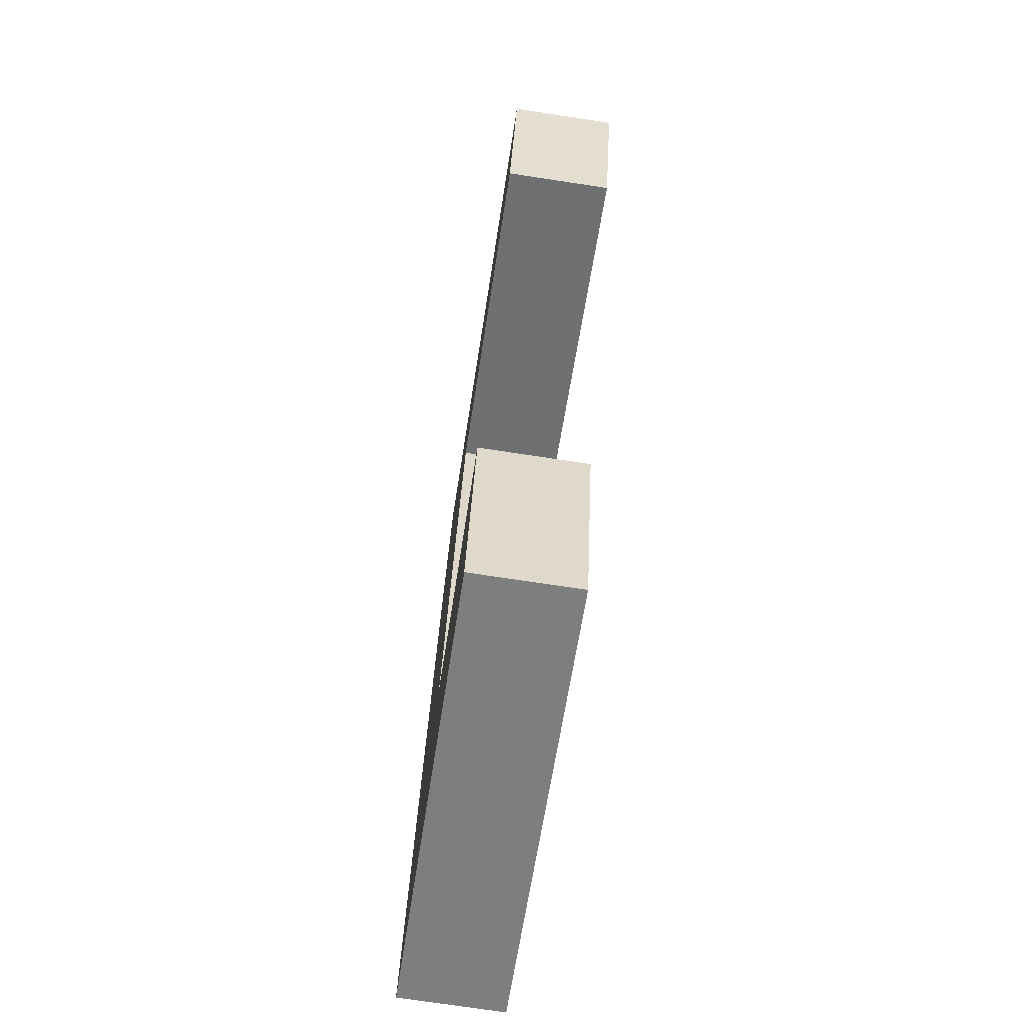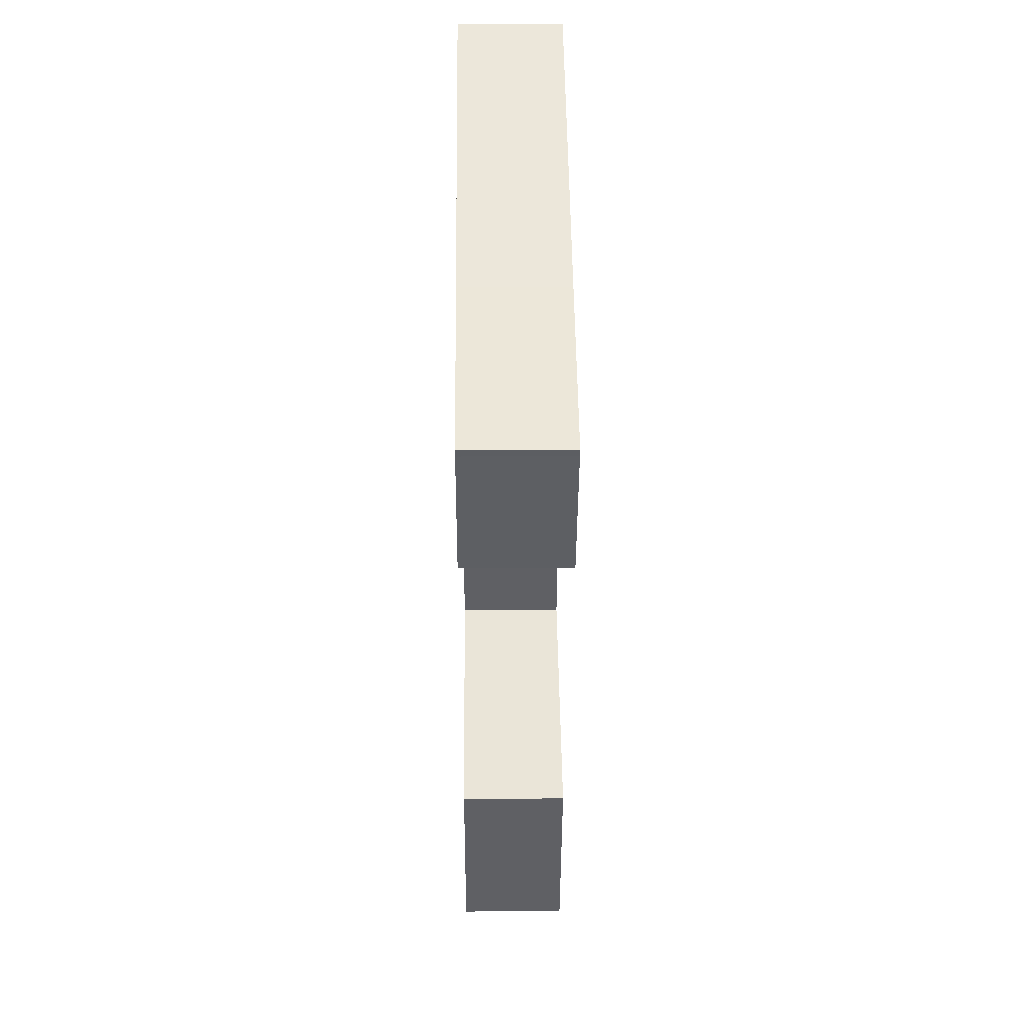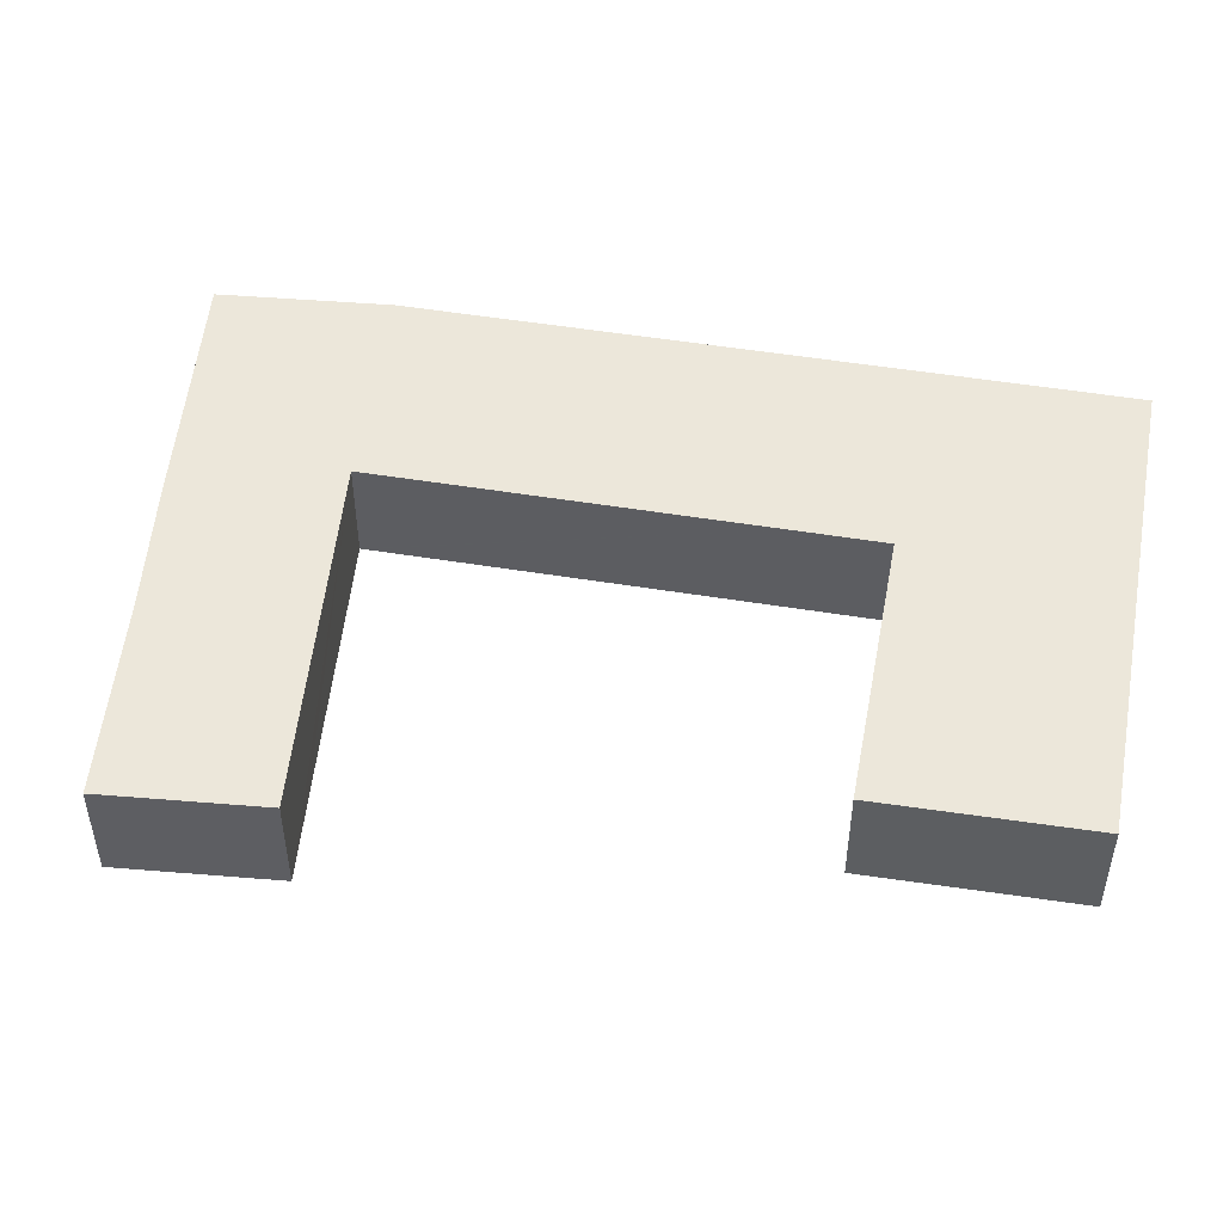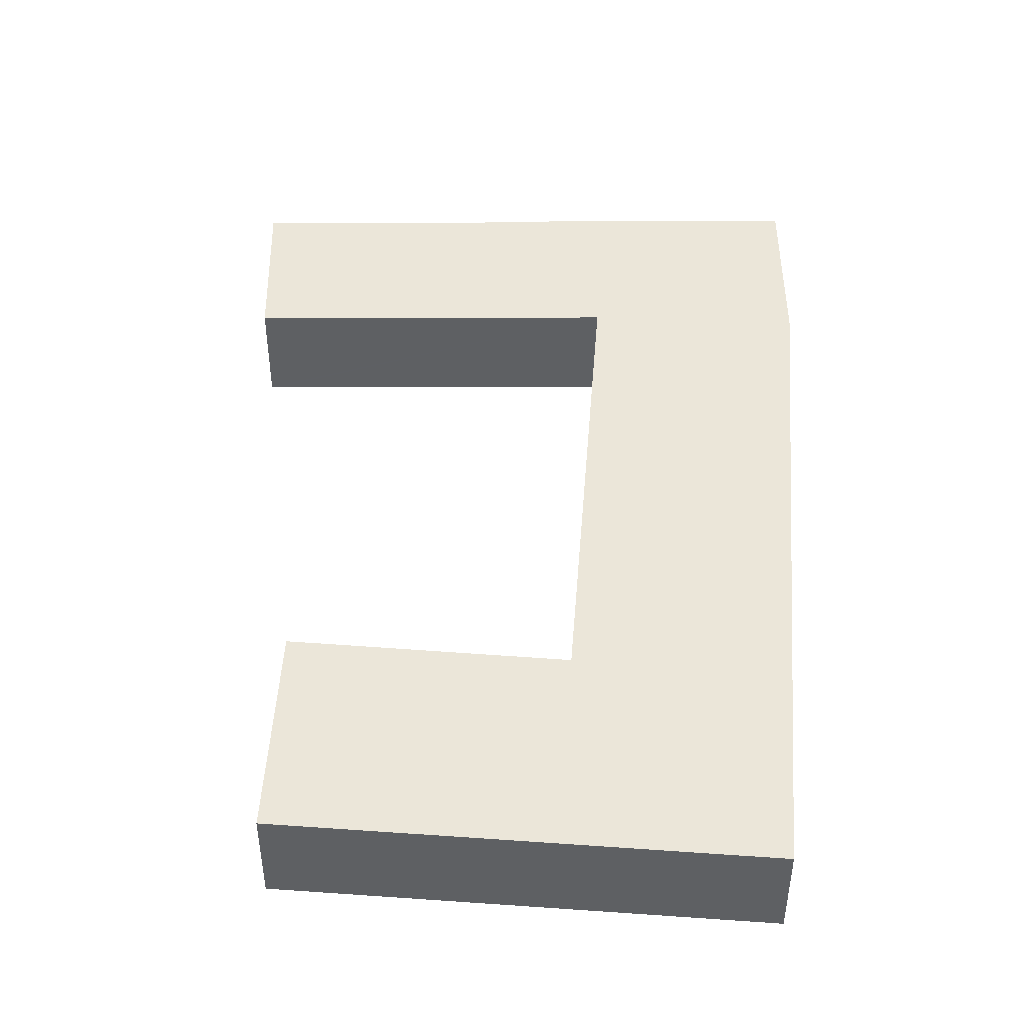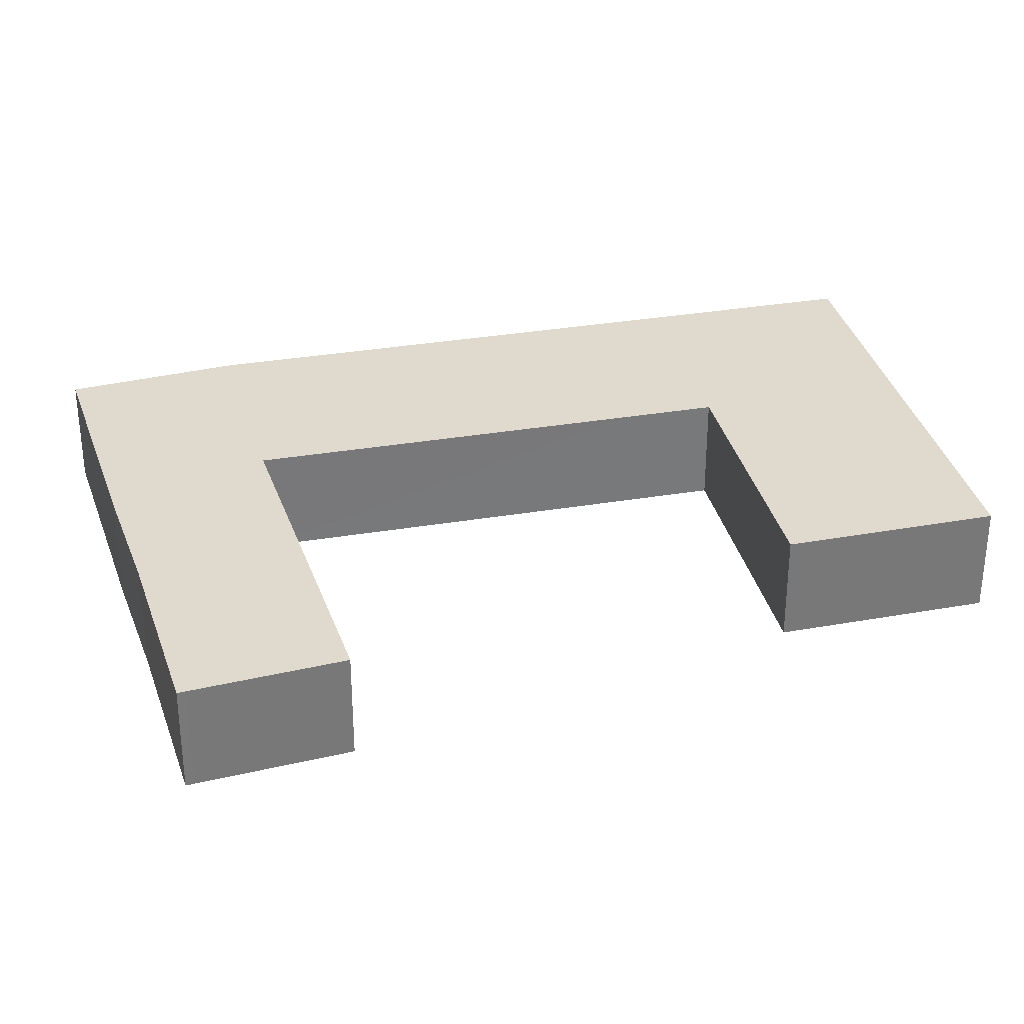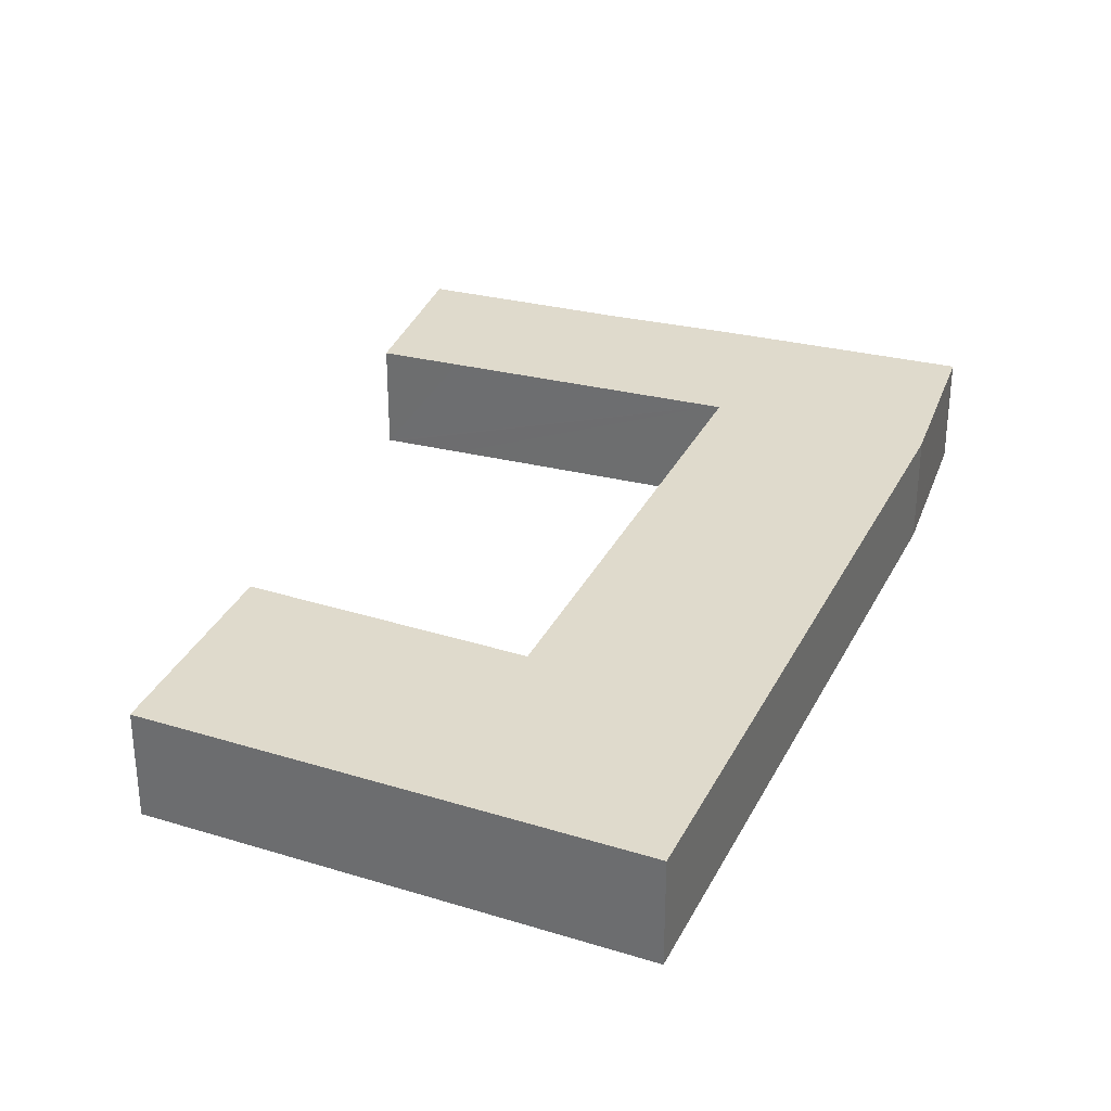
<metadata>
{"format":"obj","ext":"obj","renderer":"f3d","projection":"perspective","resolution":1024,"background":"white","views":[{"elev":-73.7,"azim":81.4,"up":"+Z"},{"elev":30.8,"azim":89.3,"up":"+Z"},{"elev":50.9,"azim":114.4,"up":"+Y"},{"elev":47.5,"azim":-161.3,"up":"+Y"},{"elev":32.7,"azim":91.1,"up":"+Y"},{"elev":32.5,"azim":-142.4,"up":"+Y"}]}
</metadata>
<code>
v  8.556 4.552 -2.156
v  22.51 4.552 3.723
v  20.11 4.552 -5.068
v  0 4.552 2.787e-16
v  11.03 4.552 6.551
v  2.275 4.552 8.891
v  11.06 4.552 6.678
v  12 4.552 10.38
v  16.14 4.552 26.59
v  7.49 4.552 29.28
v  16.16 4.552 26.68
v  25.23 4.552 30.82
v  19.92 4.552 32.76
v  18.31 4.552 33.32
v  9.952 4.552 36.2
v  7.586 4.552 29.55
v  9.827 4.552 35.87
v  30.69 4.552 21.73
v  33.18 4.552 27.79
v  31.02 4.552 21.61
v  27.79 4.552 22.72
v  16.46 4.552 26.58
v  33.3 4.552 28.11
v  32.5 4.552 28.38
v  29.59 4.552 29.36
v  22.51 -2.28e-16 3.723
v  20.11 3.103e-16 -5.068
v  33.3 -1.721e-15 28.11
v  33.18 -1.701e-15 27.79
v  31.02 -1.324e-15 21.61
v  16.16 -1.634e-15 26.68
v  16.14 -1.628e-15 26.59
v  12 -6.357e-16 10.38
v  11.06 -4.089e-16 6.678
v  11.03 -4.011e-16 6.551
v  8.556 1.32e-16 -2.156
v  0 0 0
v  30.69 -1.33e-15 21.73
v  27.79 -1.391e-15 22.72
v  16.46 -1.627e-15 26.58
v  2.275 -5.444e-16 8.891
v  7.49 -1.793e-15 29.28
v  7.586 -1.809e-15 29.55
v  9.827 -2.196e-15 35.87
v  9.952 -2.217e-15 36.2
v  18.31 -2.04e-15 33.32
v  19.92 -2.006e-15 32.76
v  25.23 -1.887e-15 30.82
v  29.59 -1.797e-15 29.36
v  32.5 -1.738e-15 28.38
g defaultobject
f 1 2 3
f 2 1 4
f 2 4 5
f 5 4 6
f 5 6 7
f 7 6 8
f 8 6 9
f 9 6 10
f 9 10 11
f 11 10 12
f 12 10 13
f 13 10 14
f 14 10 15
f 15 10 16
f 15 16 17
f 18 19 20
f 19 18 21
f 19 21 22
f 19 22 23
f 23 22 24
f 24 22 25
f 25 22 12
f 12 22 11
f 26 3 2
f 3 26 27
f 28 19 23
f 19 28 29
f 29 20 19
f 20 29 30
f 31 9 11
f 9 31 8
f 8 31 32
f 8 32 33
f 8 33 7
f 7 33 34
f 7 34 5
f 5 34 35
f 27 1 3
f 1 27 36
f 1 36 4
f 4 36 37
f 30 18 20
f 18 30 21
f 21 30 22
f 22 30 38
f 22 38 39
f 22 39 40
f 22 40 11
f 11 40 31
f 37 6 4
f 6 37 41
f 6 41 10
f 10 41 42
f 42 16 10
f 16 42 17
f 17 42 43
f 17 43 44
f 17 44 15
f 15 44 45
f 45 14 15
f 14 45 46
f 14 46 13
f 13 46 47
f 47 12 13
f 12 47 48
f 48 25 12
f 25 48 49
f 25 49 24
f 24 49 50
f 24 50 23
f 23 50 28
f 35 2 5
f 2 35 26
f 50 29 28
f 29 50 30
f 30 50 38
f 38 50 39
f 39 50 49
f 39 49 40
f 40 49 48
f 40 48 47
f 40 47 46
f 40 46 31
f 26 36 27
f 36 26 35
f 36 35 37
f 37 35 34
f 37 34 33
f 37 33 32
f 37 32 31
f 37 31 46
f 37 46 45
f 37 45 41
f 41 45 42
f 42 45 44
f 42 44 43

</code>
